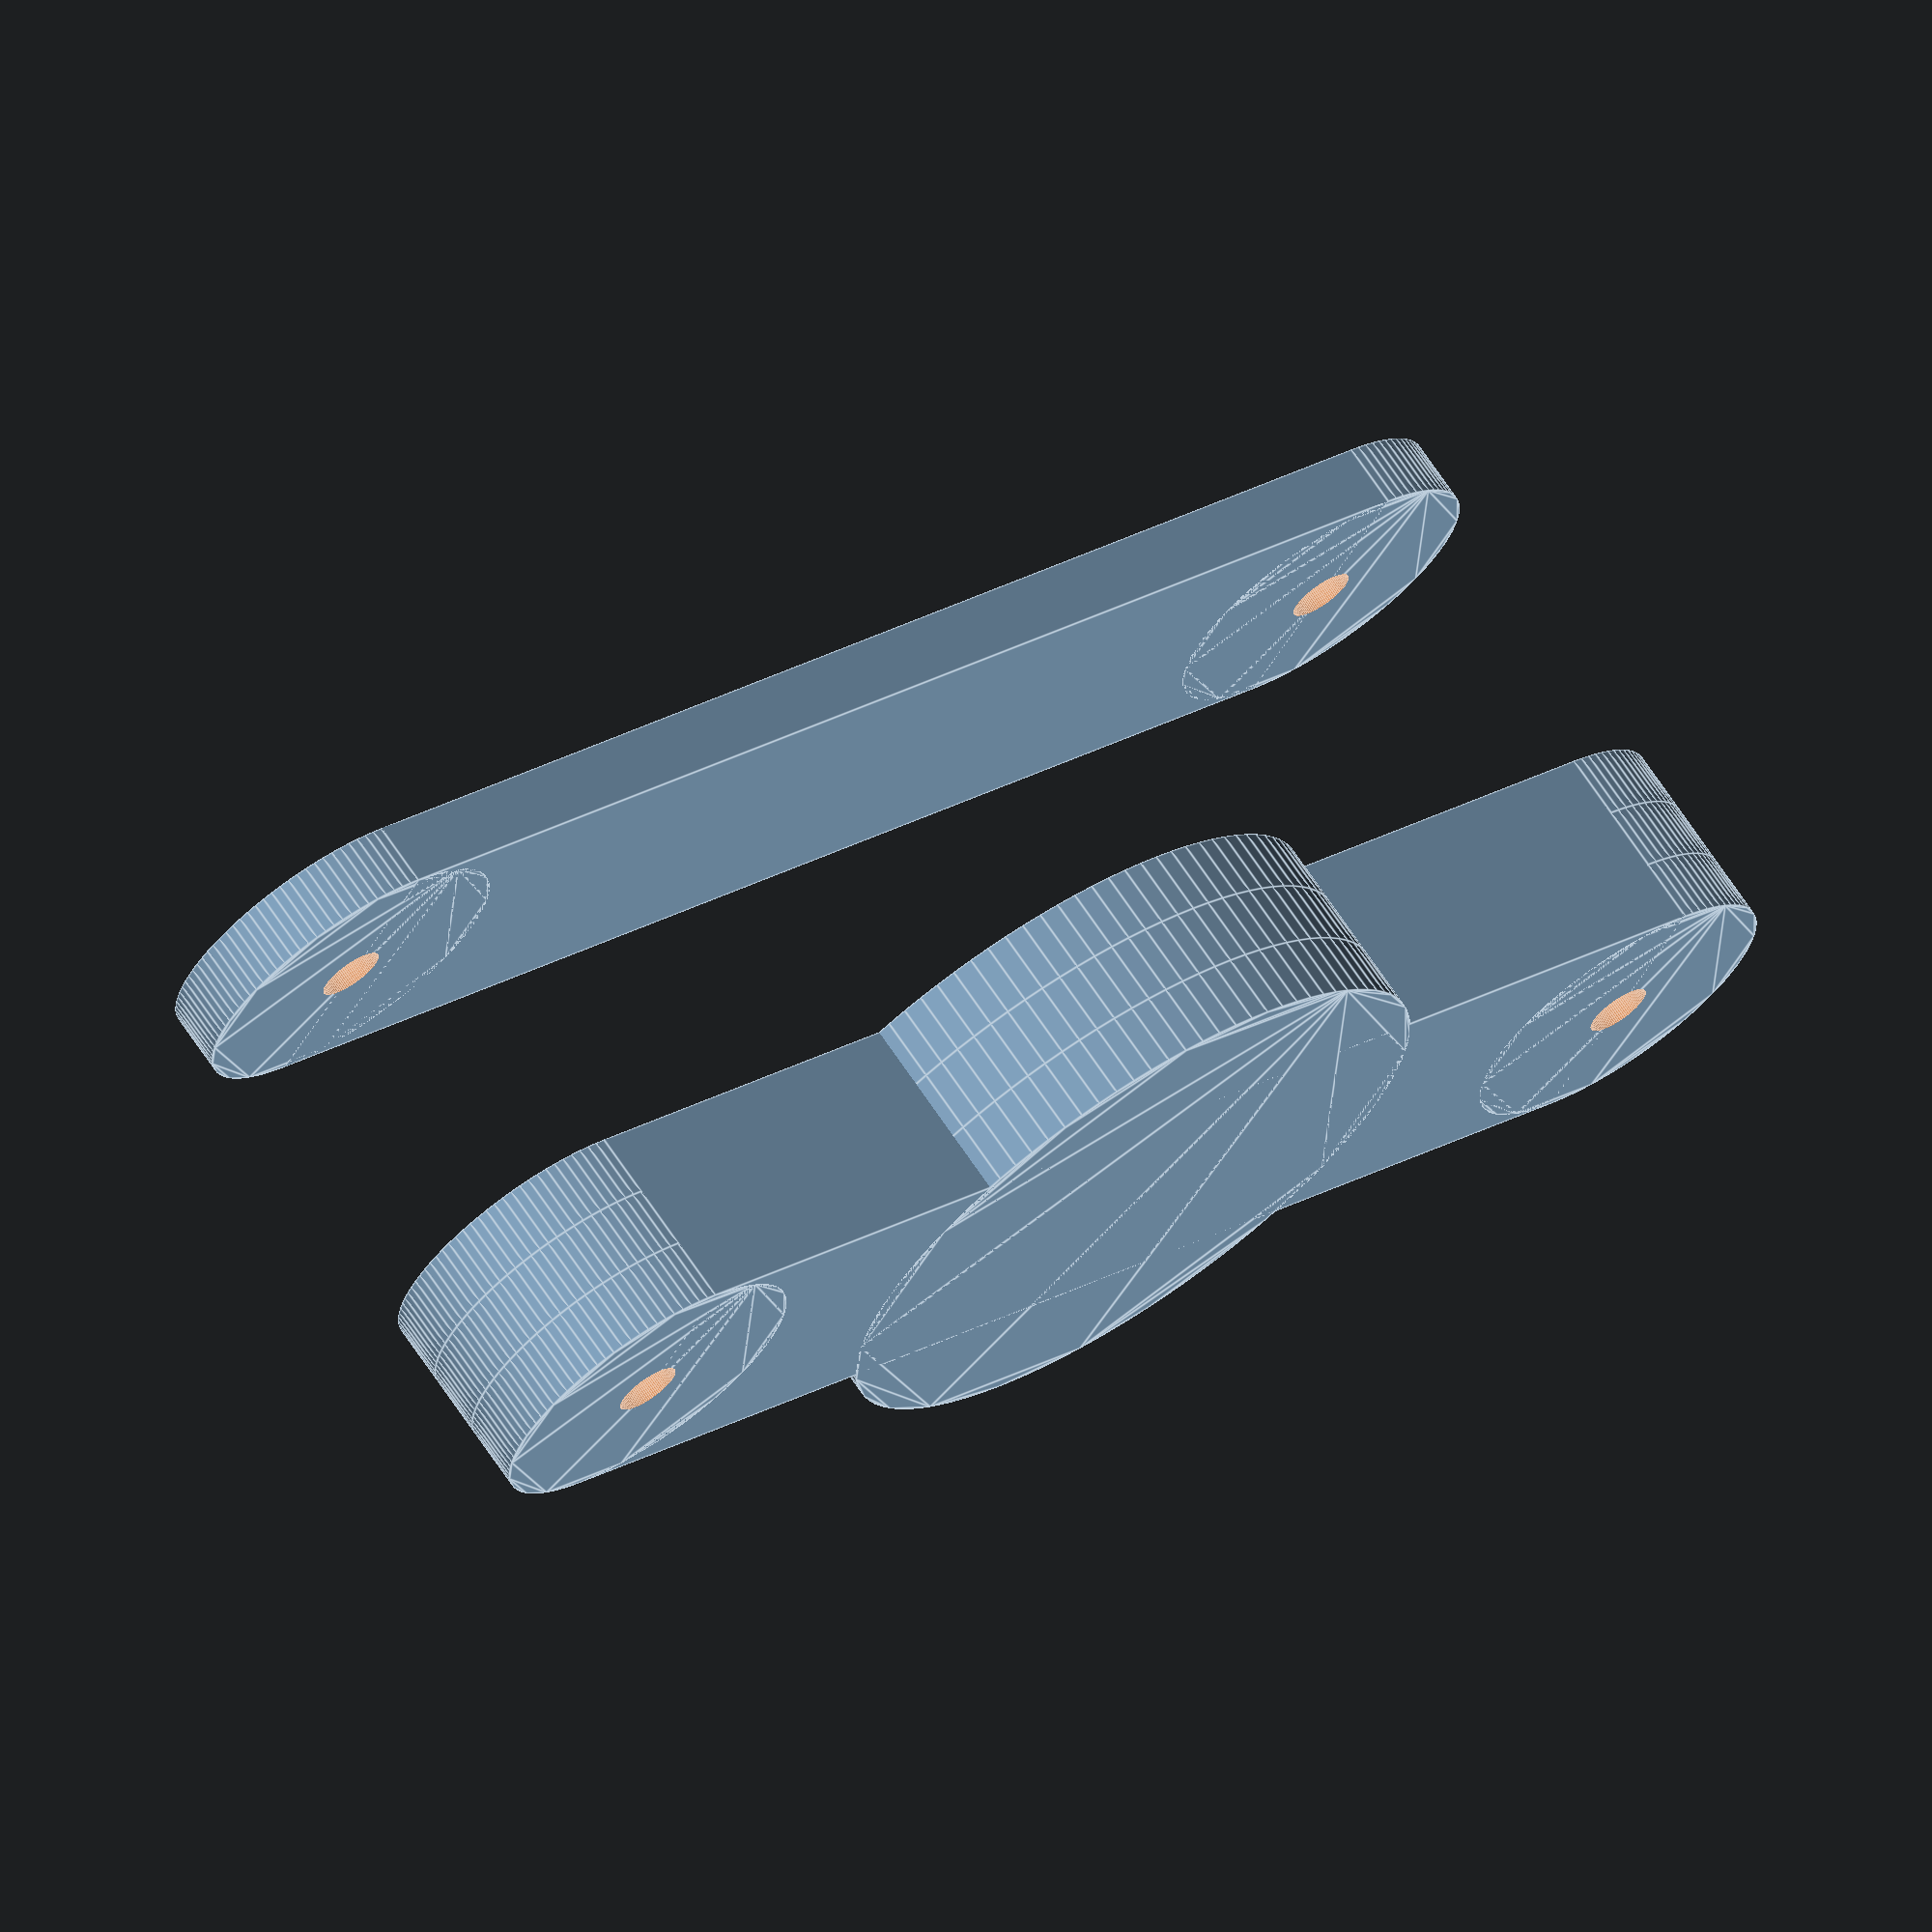
<openscad>
$fn = 100;

//Body
difference() {
    cube([5, 20, 3]);
    translate([2.5, 10, 2.5]) circle(r=3.5);
    translate([2.5, 10, 1.5]) circle(r=3.5);
    
    //left hole
    translate([2.5, 0, 2.5]) circle(r=0.5);
    translate([2.5, 0, 1.5]) circle(r=0.5);
    translate([2.5, 0, 0.5]) circle(r=0.5);
    
    //right hole
    translate([2.5, 20, 2.5]) circle(r=0.5);
    translate([2.5, 20, 0.5]) circle(r=0.5);
    translate([2.5, 20, 1.5]) circle(r=0.5);
}




//Left side 
difference() {
    translate([2.5, 0, 2.5]) circle(r=2.5);
    translate([2.5, 0, 2.5]) circle(r=0.5, center = true);
    }


difference() {
    translate([2.5, 0, 0.5]) circle(r=2.5);
    translate([2.5, 0, 0.5]) circle(r=0.5, center = true);
    }
    
difference() {
    translate([2.5, 0, 1.5]) circle(r=2.5);
    translate([2.5, 0, 1.5]) circle(r=0.5, center = true);
    }    
    


//Airtag Holder + spot for it
translate([2.5, 10, 0.5]) circle(r=5);

difference() {
    
translate([2.5, 10, 2.5]) circle(r=5);
translate([2.5, 10, 2.5]) circle(r=3.5);
    
}

difference() {
    
translate([2.5, 10, 1.5]) circle(r=5);
translate([2.5, 10, 1.5]) circle(r=3.5);
    
}
  
//Right side    

difference() {
    translate([2.5, 20, 2.5]) circle(r=2.5);
    translate([2.5, 20, 2.5]) circle(r=0.5, center = true);
    }

difference() {
    translate([2.5, 20, 0.5]) circle(r=2.5);
    translate([2.5, 20, 0.5]) circle(r=0.5, center = true);
    }
    
difference() {
    
    translate([2.5, 20, 1.5]) circle(r=2.5);
    translate([2.5, 20, 1.5]) circle(r=0.5, center = true);
    
    } 
    
    
    
    
//cover
difference() {
    
translate([0, 0, 8]) cube([5, 20, 1]);
translate([2.5, 0, 8.5]) circle(r=0.5);
translate([2.5, 20, 8.5]) circle(r=0.5);
    
}

difference() {
    
    translate([2.5, 0, 8.5]) circle(r=2.5);
    translate([2.5, 0, 8.5]) circle(r=0.5, center = true);

    }

difference() {
    translate([2.5, 20, 8.5]) circle(r=2.5);
    translate([2.5, 20, 8.5]) circle(r=0.5, center = true);
    }


</openscad>
<views>
elev=110.7 azim=61.0 roll=33.8 proj=o view=edges
</views>
